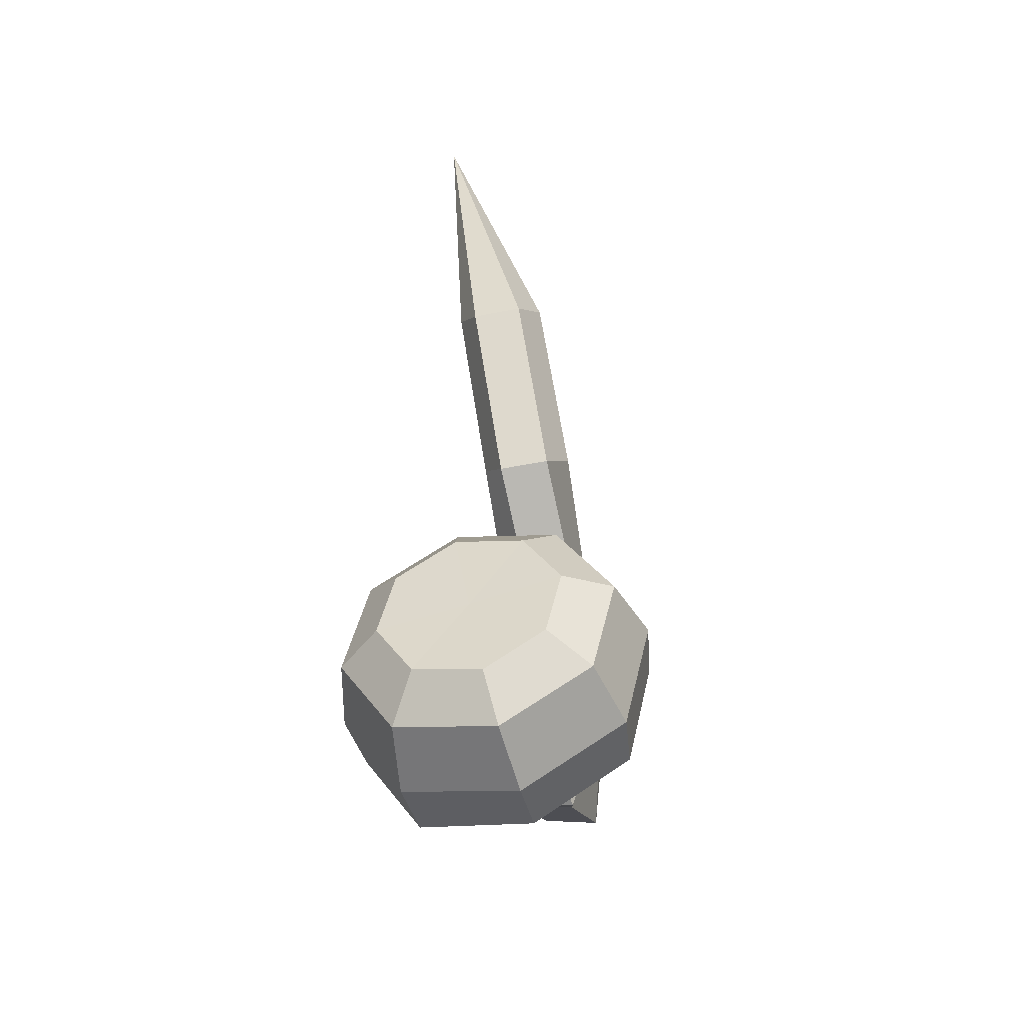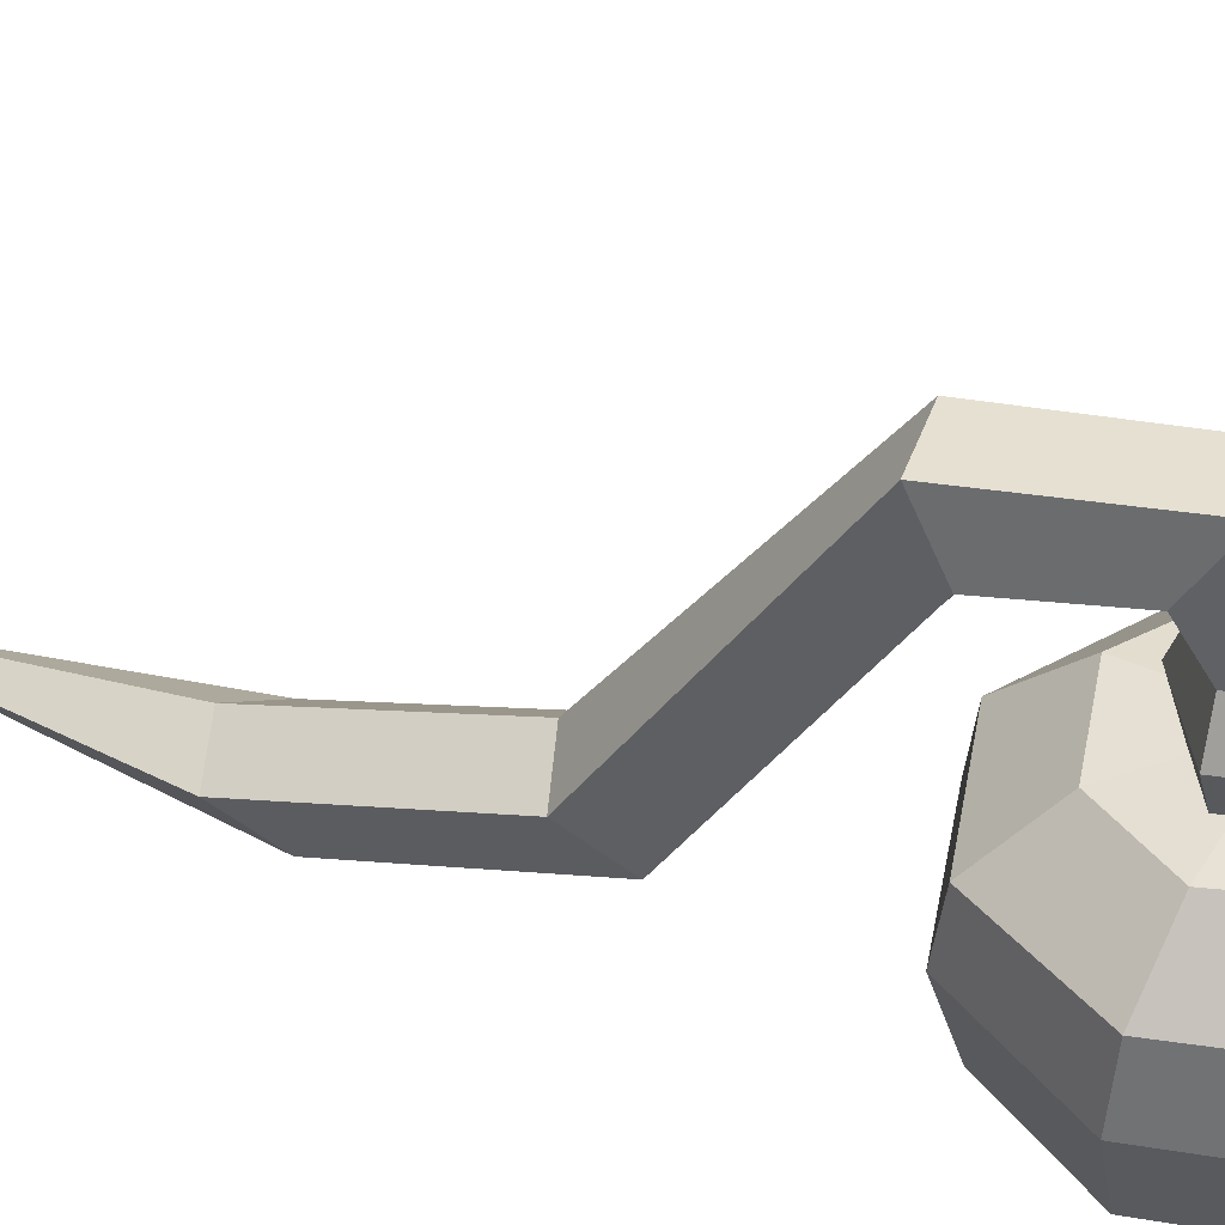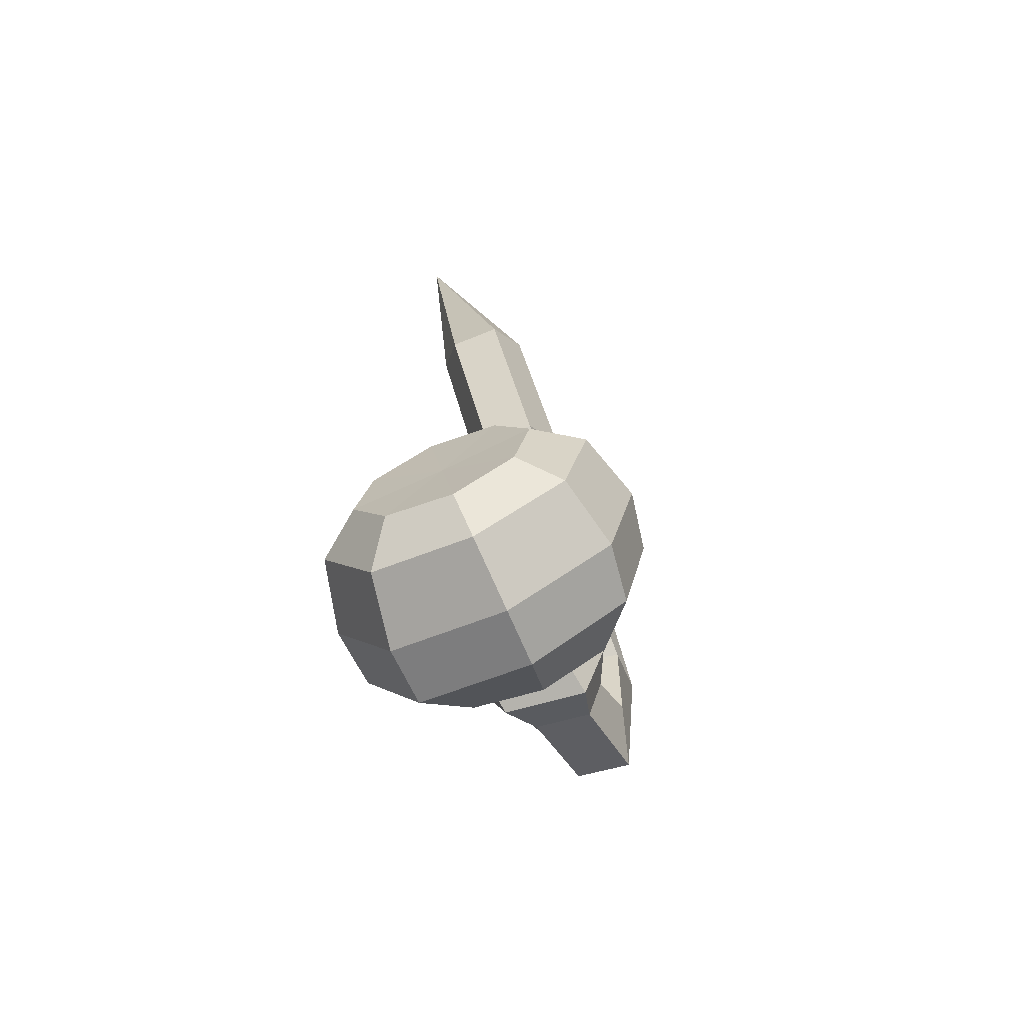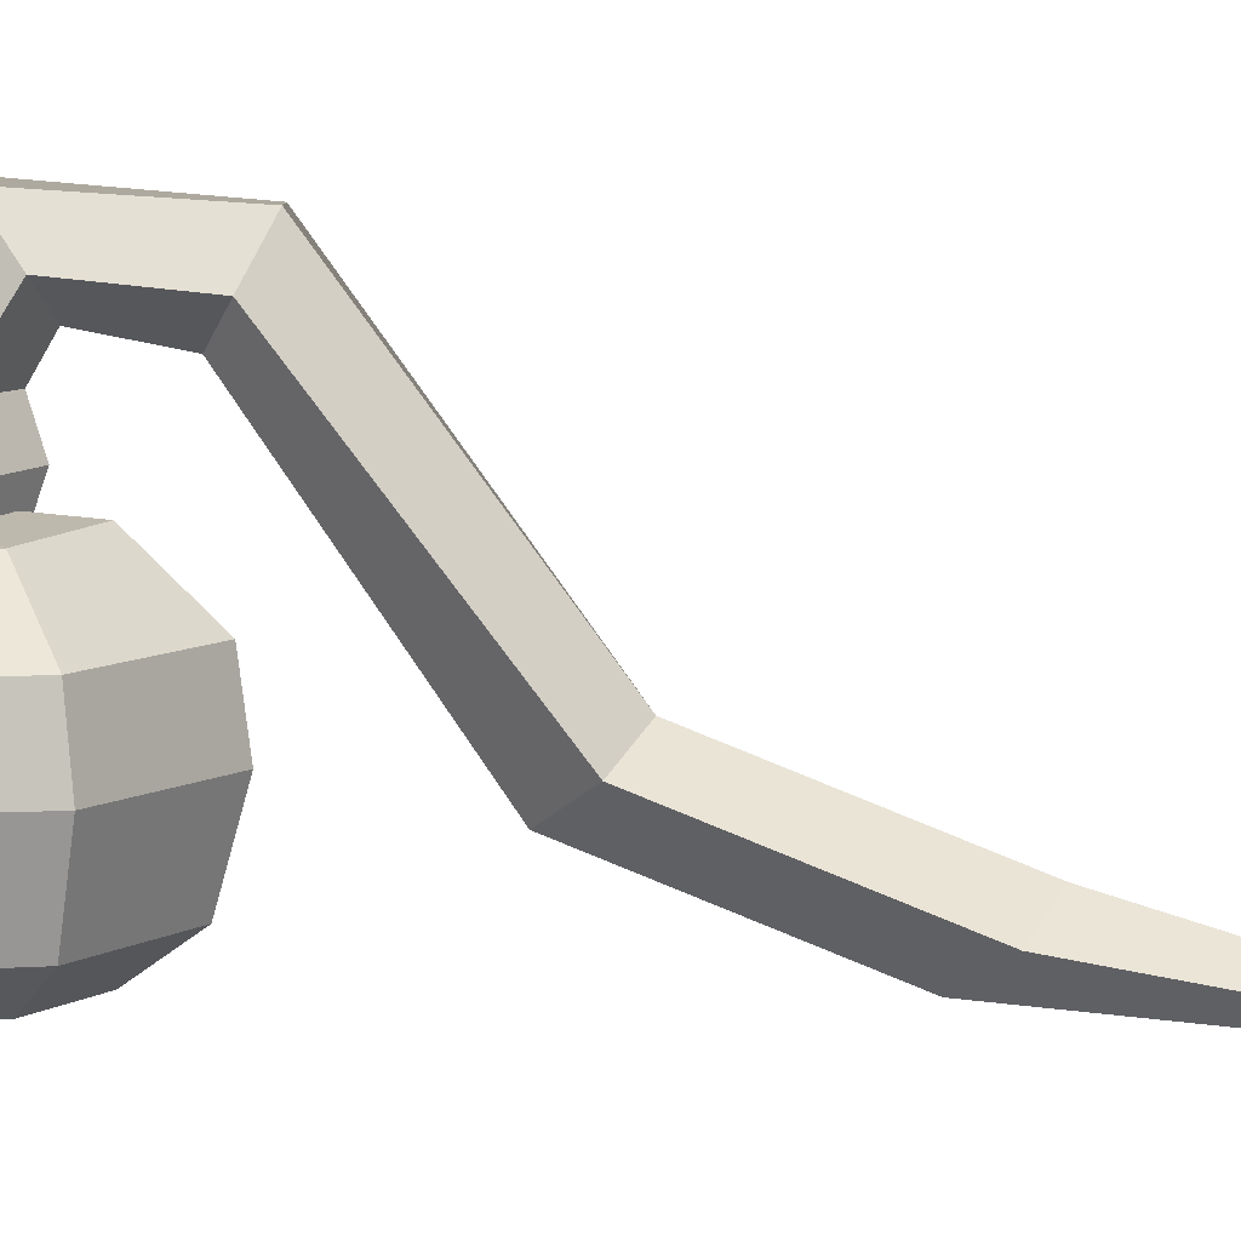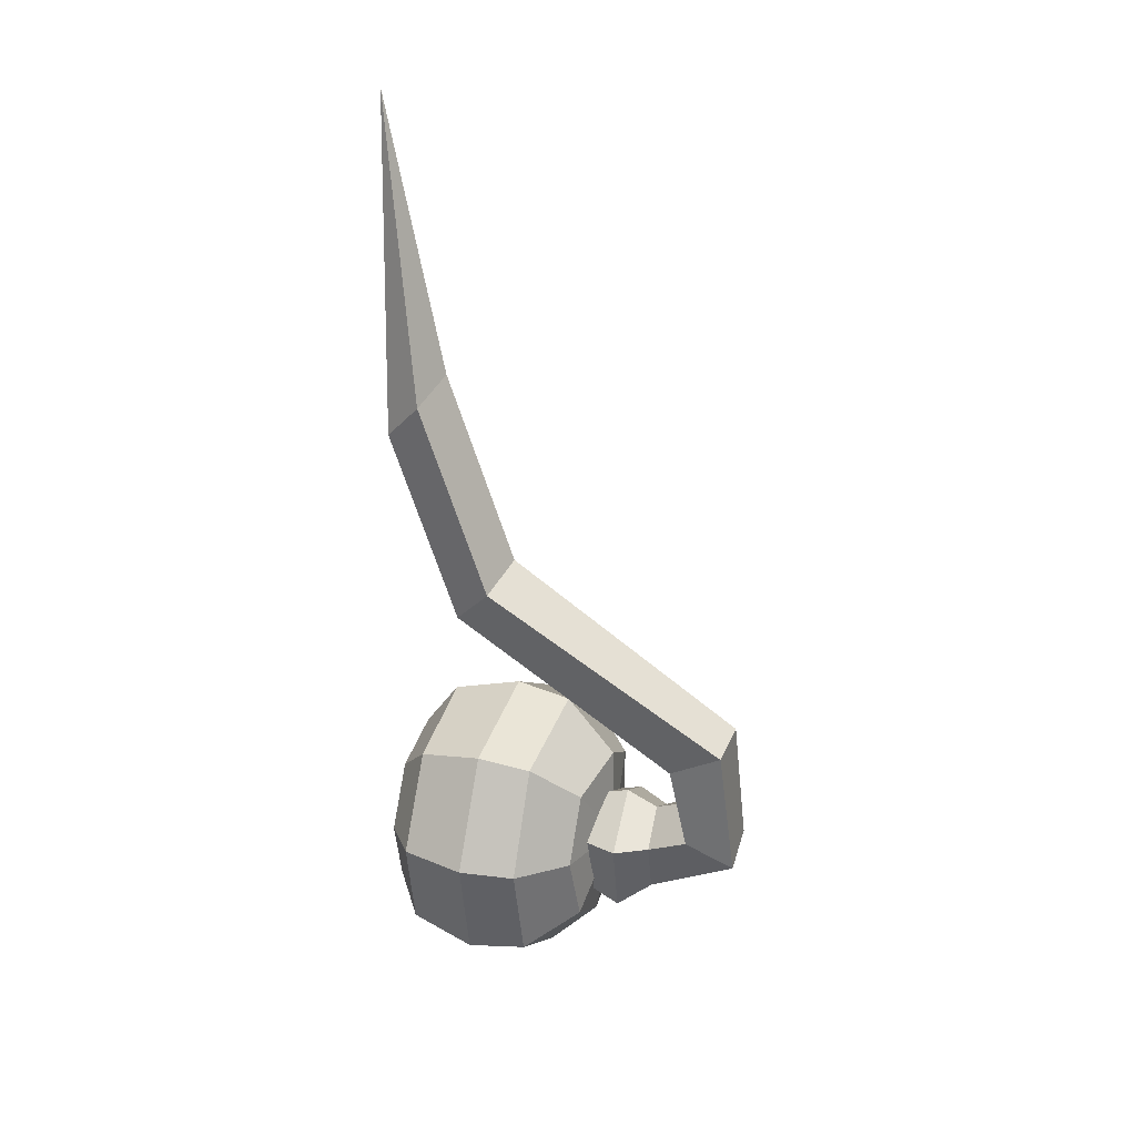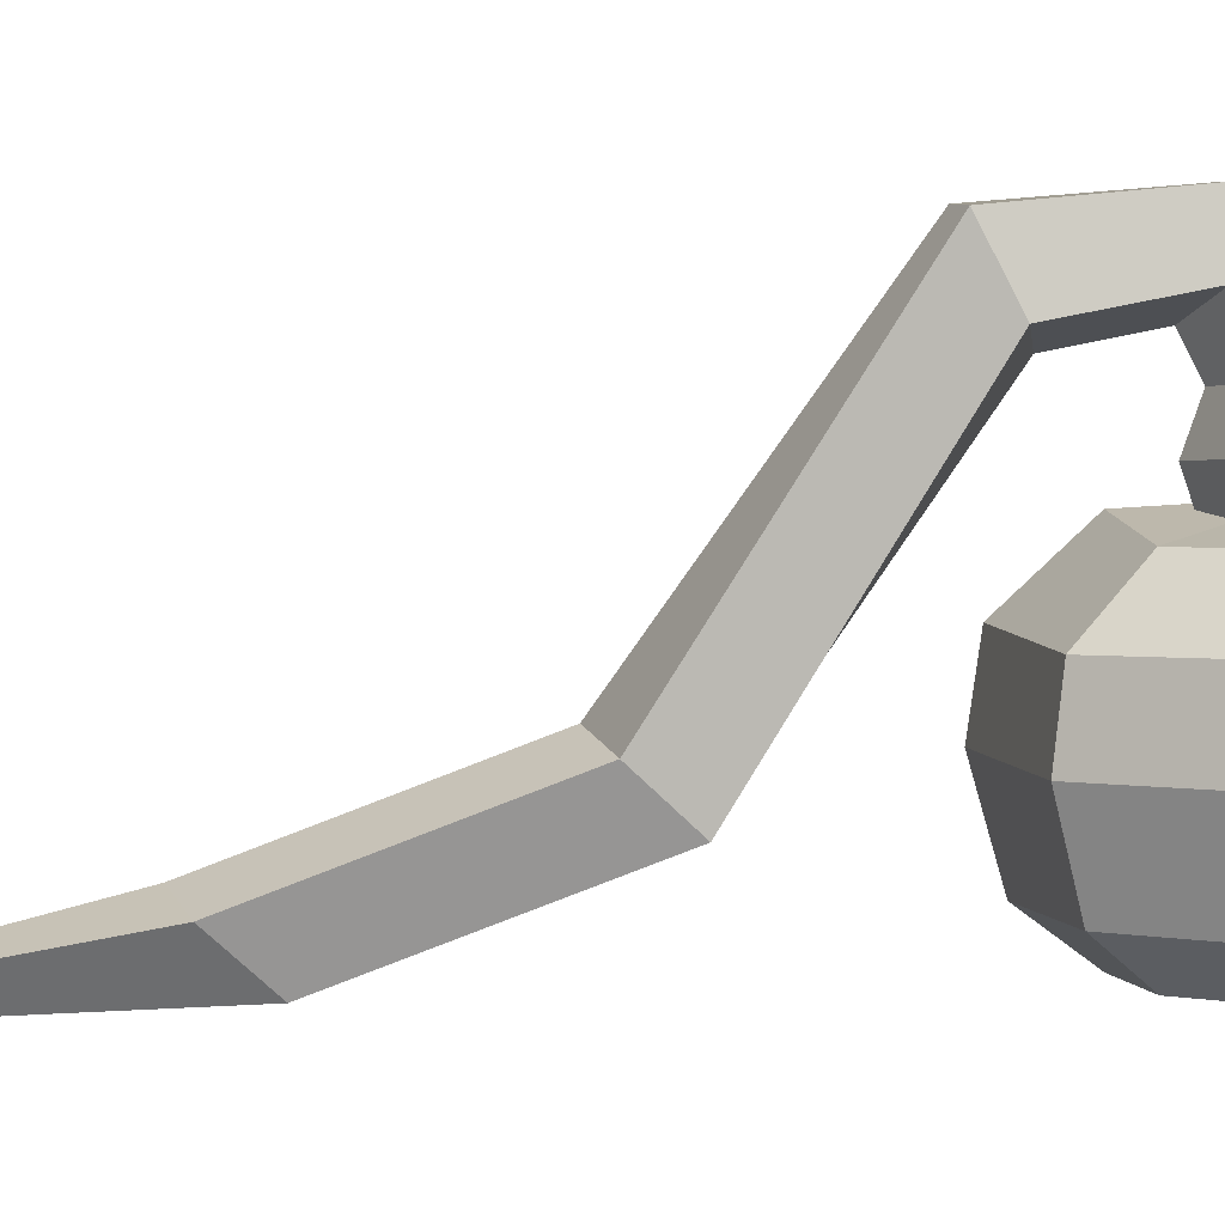
<metadata>
{"format":"obj","ext":"obj","renderer":"f3d","projection":"perspective","resolution":1024,"background":"white","views":[{"elev":-48.9,"azim":13.9,"up":"+Z"},{"elev":42.5,"azim":113.5,"up":"+Y"},{"elev":-70.6,"azim":23.0,"up":"+Z"},{"elev":8.5,"azim":-87.6,"up":"+Y"},{"elev":28.5,"azim":108.7,"up":"+Z"},{"elev":4.1,"azim":88.9,"up":"+Y"}]}
</metadata>
<code>
v -0.647 6.866 -35.03
v 2.544 6.965 -35.26
v -0.6466 7.344 -32.91
v 1.197 7.645 -31.8
v -0.3994 11.09 -32.68
v 1.447 11.13 -31.58
v 0.3782 11.15 -34.71
v 2.683 11.3 -35.07
v 3.302 11.29 -32.66
v 3.058 7.387 -32.92
v -0.361 9.582 -35.73
v -1.491 9.535 -32.75
v 1.254 9.678 -31.11
v 4.011 9.866 -32.71
v 3.063 9.799 -36.24
v -5.174 6.478 -34.96
v -4.616 0.9622 -34.64
v -2.817 8.28 -34.35
v -2.716 -0.439 -34.32
v -3.61 0.9503 -30.3
v -3.922 6.436 -30.08
v -2.111 8.508 -31.37
v 1.118 8.987 -33.68
v 1.118 -0.3765 -33.68
v -2.044 -0.439 -31.42
v -2.652 6.454 -38.98
v -2.262 0.9622 -38.41
v -1.203 8.353 -36.94
v -1.142 -0.439 -36.85
v 0.2377 6.475 -27.43
v 0.1655 0.949 -27.95
v 0.4805 8.715 -29.76
v 0.4805 -0.439 -29.85
v 4.5 0.9622 -28.95
v 4.866 6.212 -28.5
v 3.48 8.152 -30.4
v 3.379 -0.439 -30.52
v 7.256 6.276 -32.67
v 6.854 0.9622 -32.73
v 5.087 8.161 -33.03
v 4.953 -0.439 -33.05
v 5.849 0.8648 -37.07
v 6.182 6.316 -37.3
v 4.452 8.433 -36.06
v 4.281 -0.439 -35.94
v 2.149 6.316 -39.81
v 2.073 0.8154 -39.42
v 1.795 8.378 -37.72
v 1.756 -0.439 -37.52
v 6.539 3.81 -37.55
v 7.694 3.881 -32.59
v 5.036 3.861 -28.23
v 0.06426 3.994 -27.1
v -4.277 3.997 -29.82
v -5.417 4.043 -34.82
v -2.746 3.985 -39.1
v 2.218 3.752 -40.25
v -0.03112 13.43 -31.25
v 0.7492 15.06 -32.47
v 3.026 15.15 -32.97
v 1.777 12.31 -30.94
v 3.63 13.1 -31.7
v 0.3102 13 -27.4
v 1.507 14.64 -26.59
v 3.832 14.57 -26.77
v 1.873 11.77 -28.2
v 3.922 12.36 -27.9
v 0.6201 3.707 -20.44
v 2.314 4.696 -19.48
v 4.484 4.234 -20.2
v 1.661 2.54 -21.91
v 3.815 2.576 -21.93
v 0.08193 0.5801 -12.41
v -2e-06 -1.662 0
v 1.776 1.569 -11.45
v 3.946 1.107 -12.17
v 1.123 -0.5873 -13.88
v 3.277 -0.5513 -13.9
f 12 13 6 5
f 73 74 75
f 7 8 15 11
f 14 15 8 9
f 7 11 12 5
f 13 14 9 6
f 75 74 76
f 12 11 1 3
f 3 4 13 12
f 10 14 13 4
f 2 15 14 10
f 11 15 2 1
f 74 77 78
f 76 74 78
f 73 77 74
f 25 19 24
f 56 27 17 55
f 24 19 29
f 28 26 16 18
f 27 29 19 17
f 53 31 34 52
f 32 36 23
f 37 33 24
f 32 30 35 36
f 31 33 37 34
f 54 20 31 53
f 23 22 32
f 24 33 25
f 22 21 30 32
f 20 25 33 31
f 51 39 42 50
f 40 44 23
f 45 41 24
f 40 38 43 44
f 39 41 45 42
f 52 34 39 51
f 23 36 40
f 24 41 37
f 36 35 38 40
f 34 37 41 39
f 57 47 27 56
f 23 48 28
f 29 49 24
f 48 46 26 28
f 47 49 29 27
f 47 57 50 42
f 23 44 48
f 24 49 45
f 46 48 44 43
f 45 49 47 42
f 38 51 50 43
f 35 52 51 38
f 30 53 52 35
f 21 54 53 30
f 26 56 55 16
f 46 57 56 26
f 57 46 43 50
f 18 16 21 22
f 16 55 54 21
f 55 17 20 54
f 17 19 25 20
f 28 18 23
f 23 18 22
f 7 5 58 59
f 8 7 59 60
f 6 9 62 61
f 9 8 60 62
f 5 6 61 58
f 59 58 63 64
f 60 59 64 65
f 62 67 66 61
f 60 65 67 62
f 61 66 63 58
f 64 63 68 69
f 65 64 69 70
f 67 72 71 66
f 65 70 72 67
f 66 71 68 63
f 69 68 73 75
f 70 69 75 76
f 71 72 78 77
f 72 70 76 78
f 68 71 77 73

</code>
